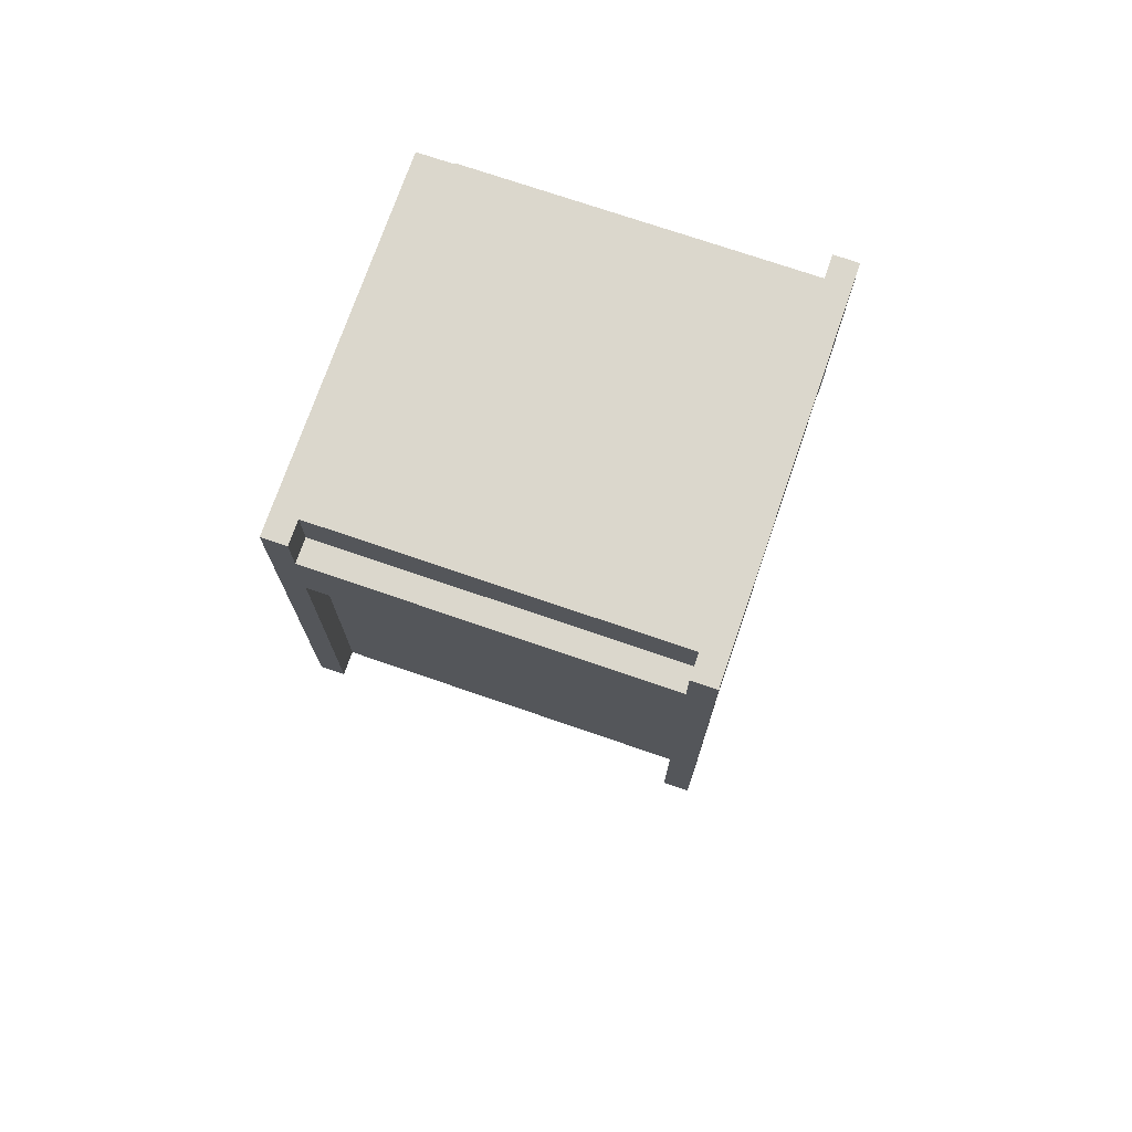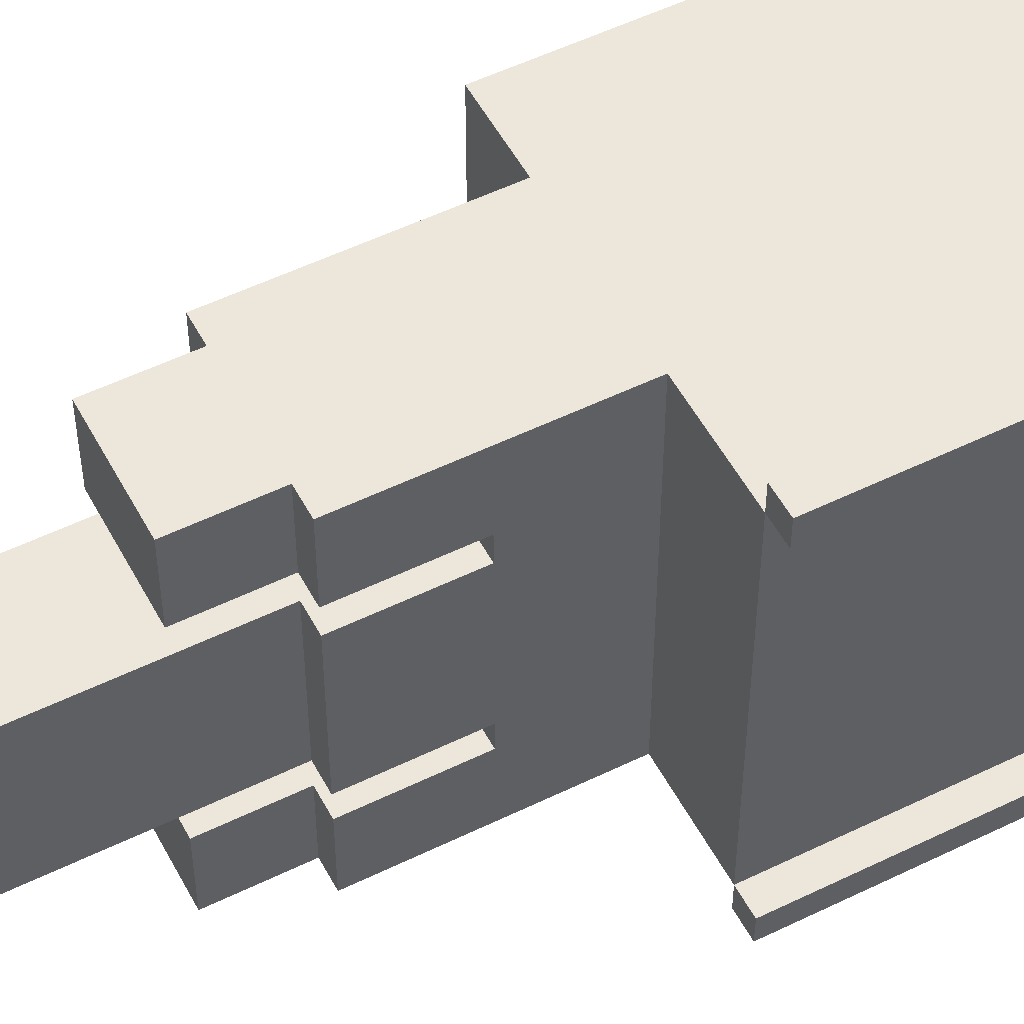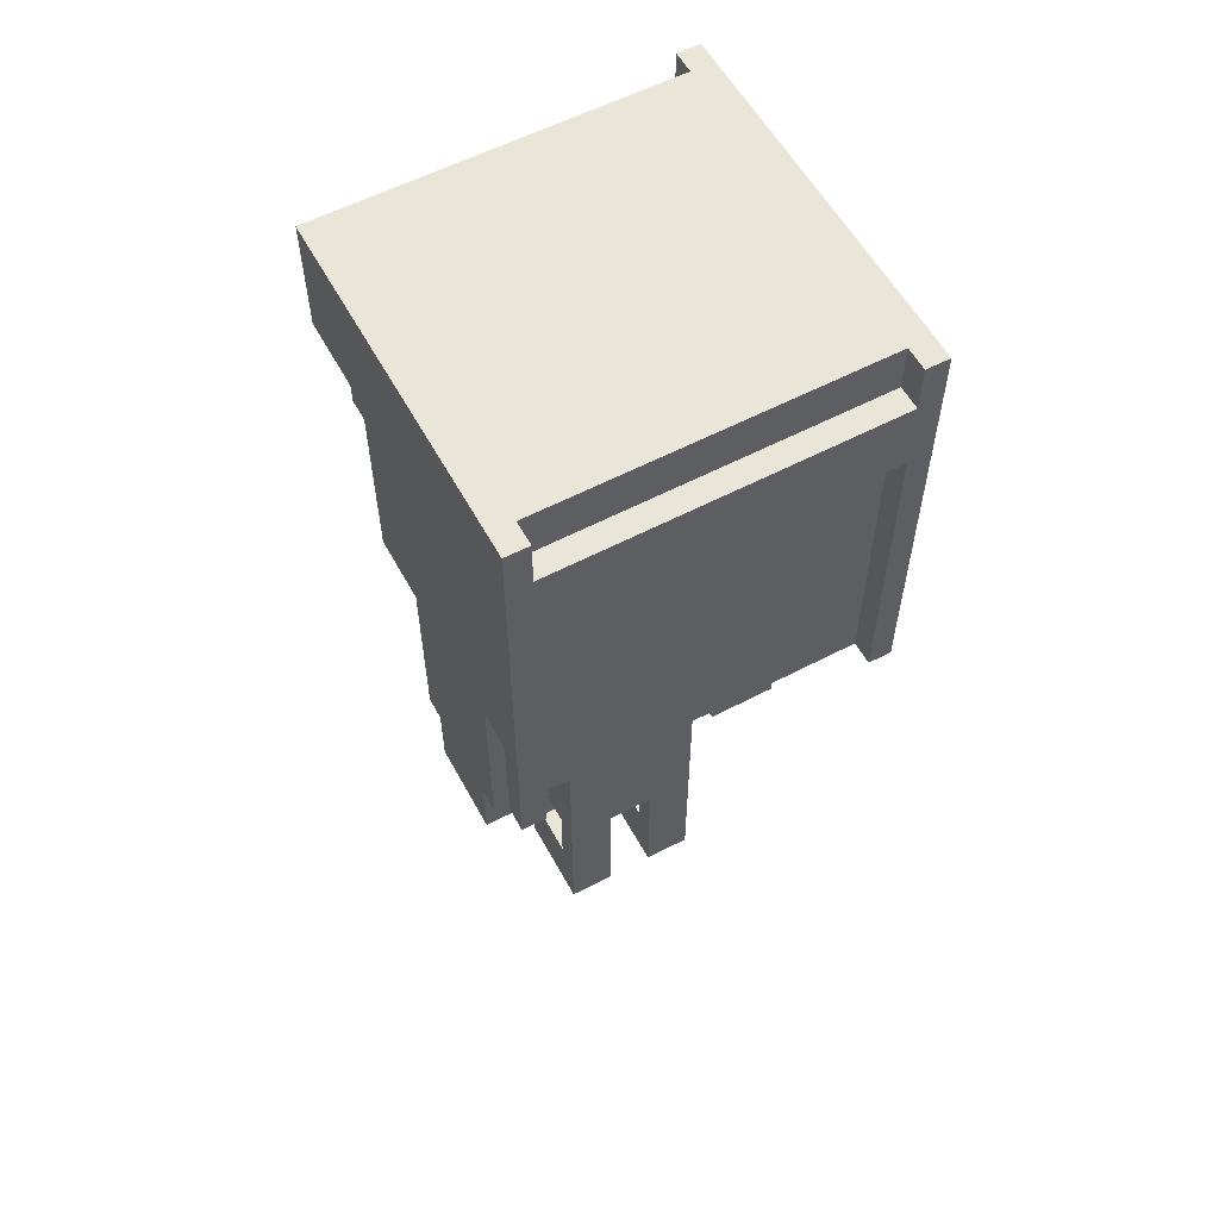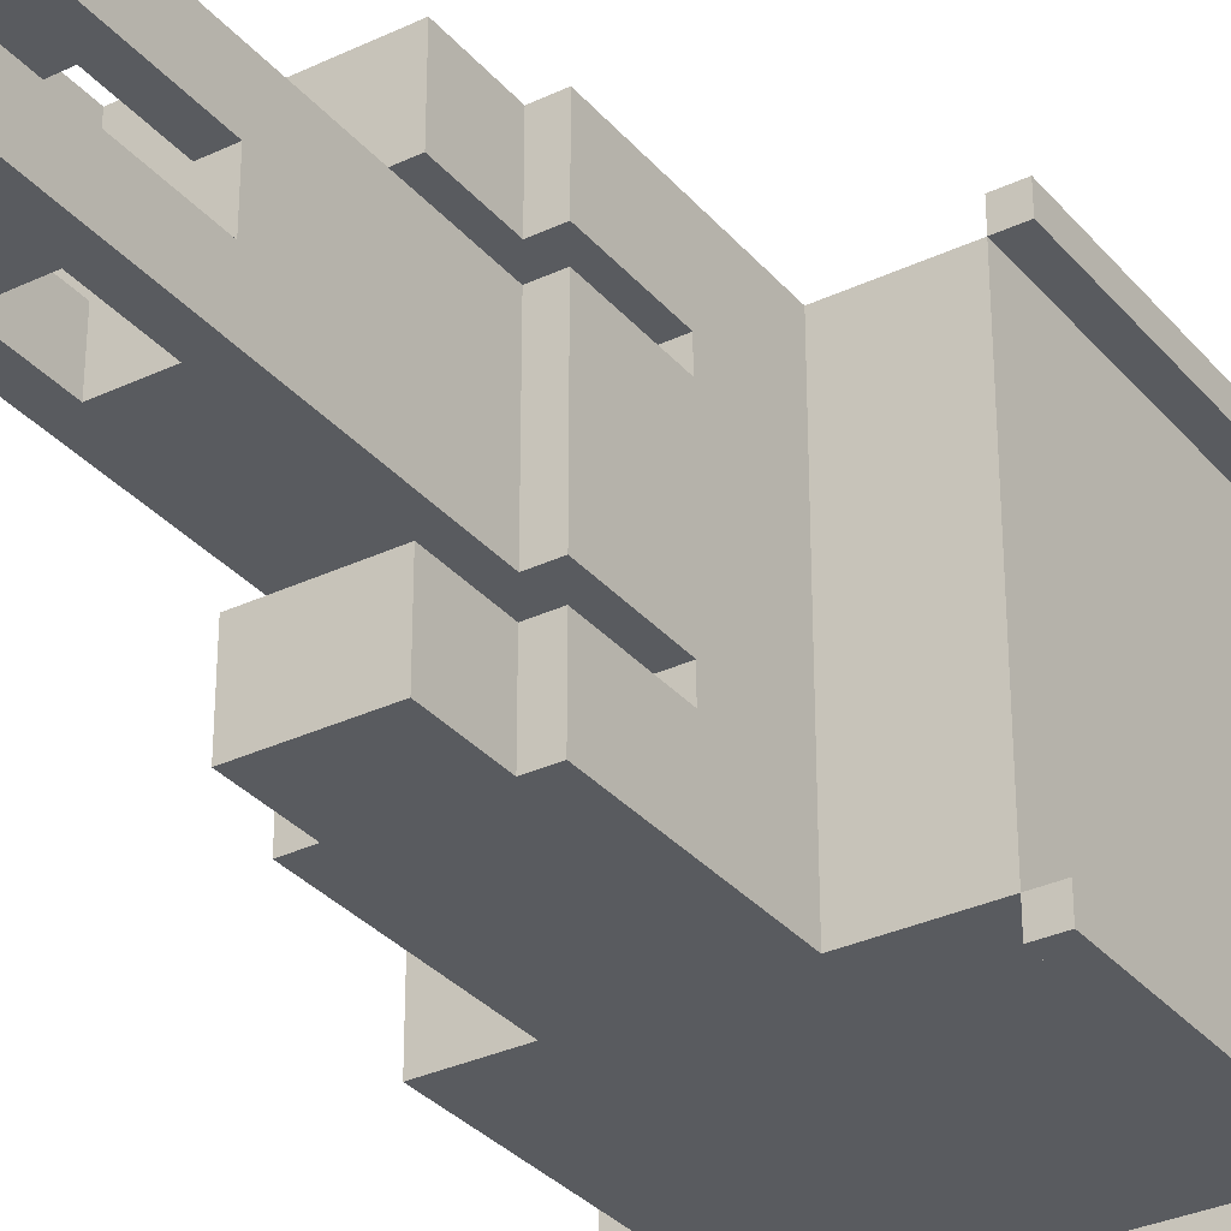
<metadata>
{"format":"obj","ext":"obj","renderer":"f3d","projection":"perspective","resolution":1024,"background":"white","views":[{"elev":73.4,"azim":109.0,"up":"+Y"},{"elev":53.1,"azim":62.4,"up":"+Z"},{"elev":57.7,"azim":61.5,"up":"+Y"},{"elev":-32.3,"azim":33.4,"up":"+Z"}]}
</metadata>
<code>
o
v 1.2 5 -2.7
v 1.2 5 -2.8
v 1.2 5.5 -1.3
v 1.2 5.5 -2.7
v 1.2 5.8 -1.3
v 1.2 5.8 -2.7
v 1.2 6 -2.7
v 1.2 6 -2.8
v 1.3 5 -1.3
v 1.3 5 -2.7
v 1.3 5.5 -1.2
v 1.3 5.5 -1.3
v 1.3 5.5 -2.7
v 1.3 5.8 -1.3
v 1.3 5.8 -2.7
v 1.3 6 -1.2
v 1.3 6 -2.7
v 1.4 4.2 -1.3
v 1.4 4.2 -2.7
v 1.4 5 -1.3
v 1.4 5 -2.7
v 1.7 3.4 -1.3
v 1.7 3.4 -1.6
v 1.7 3.4 -1.7
v 1.7 3.4 -2.3
v 1.7 3.4 -2.4
v 1.7 3.4 -2.7
v 1.7 3.8 -1.6
v 1.7 3.8 -1.7
v 1.7 3.8 -2.3
v 1.7 3.8 -2.4
v 1.7 4.2 -1.3
v 1.7 4.2 -2.7
v 1.8 2 -1.7
v 1.8 2 -1.9
v 1.8 2 -2.1
v 1.8 2 -2.3
v 1.8 2.6 -1.9
v 1.8 2.6 -2.1
v 1.8 3.1 -1.3
v 1.8 3.1 -1.6
v 1.8 3.1 -2.4
v 1.8 3.1 -2.7
v 1.8 3.4 -1.3
v 1.8 3.4 -1.6
v 1.8 3.4 -1.7
v 1.8 3.4 -2.3
v 1.8 3.4 -2.4
v 1.8 3.4 -2.7
v 1.9 3.7 -1.6
v 1.9 3.7 -1.7
v 1.9 3.7 -2.3
v 1.9 3.7 -2.4
v 1.9 3.8 -1.6
v 1.9 3.8 -1.7
v 1.9 3.8 -2.3
v 1.9 3.8 -2.4
v 2.1 2.3 -1.7
v 2.1 2.3 -1.9
v 2.1 2.3 -2.1
v 2.1 2.3 -2.3
v 2.1 2.6 -1.7
v 2.1 2.6 -1.9
v 2.1 2.6 -2.1
v 2.1 2.6 -2.3
v 2.7 4.2 -1.2
v 2.7 4.2 -1.3
v 2.7 4.2 -2.7
v 2.7 4.2 -2.8
v 2.7 5.5 -1.2
v 2.7 5.5 -1.3
v 2.7 5.5 -2.7
v 2.7 5.5 -2.8
v 1.3 5 -2.7
v 1.3 5 -2.8
v 1.3 5.5 -2.7
v 1.3 5.5 -2.8
v 1.9 2.3 -1.7
v 1.9 2.3 -1.9
v 1.9 2.3 -2.1
v 1.9 2.3 -2.3
v 1.9 2.6 -1.7
v 1.9 2.6 -1.9
v 1.9 2.6 -2.1
v 1.9 2.6 -2.3
v 2.1 3.7 -1.6
v 2.1 3.7 -1.7
v 2.1 3.7 -2.3
v 2.1 3.7 -2.4
v 2.1 3.8 -1.6
v 2.1 3.8 -1.7
v 2.1 3.8 -2.3
v 2.1 3.8 -2.4
v 2.2 2 -1.7
v 2.2 2 -1.9
v 2.2 2 -2.1
v 2.2 2 -2.3
v 2.2 2.6 -1.9
v 2.2 2.6 -2.1
v 2.2 3.1 -1.3
v 2.2 3.1 -1.6
v 2.2 3.1 -2.4
v 2.2 3.1 -2.7
v 2.2 3.4 -1.3
v 2.2 3.4 -1.6
v 2.2 3.4 -1.7
v 2.2 3.4 -2.3
v 2.2 3.4 -2.4
v 2.2 3.4 -2.7
v 2.3 3.4 -1.3
v 2.3 3.4 -1.6
v 2.3 3.4 -1.7
v 2.3 3.4 -2.3
v 2.3 3.4 -2.4
v 2.3 3.4 -2.7
v 2.3 3.8 -1.6
v 2.3 3.8 -1.7
v 2.3 3.8 -2.3
v 2.3 3.8 -2.4
v 2.3 4.2 -1.3
v 2.3 4.2 -2.7
v 2.7 4.2 -1.3
v 2.7 4.2 -2.7
v 2.7 5.5 -1.3
v 2.7 5.5 -2.7
v 2.7 5.8 -1.3
v 2.7 5.8 -2.7
v 2.7 6 -1.3
v 2.7 6 -2.7
v 2.8 4.2 -1.2
v 2.8 4.2 -1.3
v 2.8 4.2 -2.7
v 2.8 4.2 -2.8
v 2.8 5.5 -1.3
v 2.8 5.5 -2.7
v 2.8 5.8 -1.3
v 2.8 5.8 -2.7
v 2.8 6 -1.2
v 2.8 6 -1.3
v 2.8 6 -2.7
v 2.8 6 -2.8
v 1.3 5.5 -1.2
v 1.3 6 -1.2
v 2.7 4.2 -1.2
v 2.7 5.5 -1.2
v 2.8 4.2 -1.2
v 2.8 6 -1.2
v 1.2 5.5 -1.3
v 1.2 5.8 -1.3
v 1.3 5 -1.3
v 1.3 5.5 -1.3
v 1.3 5.8 -1.3
v 1.4 4.2 -1.3
v 1.4 5 -1.3
v 1.7 3.4 -1.3
v 1.7 4.2 -1.3
v 1.8 3.1 -1.3
v 1.8 3.4 -1.3
v 2.2 3.1 -1.3
v 2.2 3.4 -1.3
v 2.3 3.4 -1.3
v 2.3 4.2 -1.3
v 2.7 4.2 -1.3
v 2.7 5.5 -1.3
v 1.7 3.4 -1.7
v 1.7 3.8 -1.7
v 1.8 2 -1.7
v 1.8 3.4 -1.7
v 1.9 2.3 -1.7
v 1.9 2.6 -1.7
v 1.9 3.7 -1.7
v 1.9 3.8 -1.7
v 2.1 2.3 -1.7
v 2.1 2.6 -1.7
v 2.1 3.7 -1.7
v 2.1 3.8 -1.7
v 2.2 2 -1.7
v 2.2 3.4 -1.7
v 2.3 3.4 -1.7
v 2.3 3.8 -1.7
v 1.8 2 -2.1
v 1.8 2.6 -2.1
v 1.9 2.3 -2.1
v 1.9 2.6 -2.1
v 2.1 2.3 -2.1
v 2.1 2.6 -2.1
v 2.2 2 -2.1
v 2.2 2.6 -2.1
v 1.7 3.4 -2.4
v 1.7 3.8 -2.4
v 1.8 3.1 -2.4
v 1.8 3.4 -2.4
v 1.9 3.7 -2.4
v 1.9 3.8 -2.4
v 2.1 3.7 -2.4
v 2.1 3.8 -2.4
v 2.2 3.1 -2.4
v 2.2 3.4 -2.4
v 2.3 3.4 -2.4
v 2.3 3.8 -2.4
v 1.2 5 -2.7
v 1.2 5.5 -2.7
v 1.2 5.8 -2.7
v 1.2 6 -2.7
v 1.3 5 -2.7
v 1.3 5.5 -2.7
v 1.3 5.8 -2.7
v 1.3 6 -2.7
v 2.7 4.2 -2.7
v 2.7 5.5 -2.7
v 2.7 5.8 -2.7
v 2.7 6 -2.7
v 2.8 4.2 -2.7
v 2.8 5.5 -2.7
v 2.8 5.8 -2.7
v 2.8 6 -2.7
v 2.7 4.2 -1.3
v 2.7 5.5 -1.3
v 2.7 5.8 -1.3
v 2.7 6 -1.3
v 2.8 4.2 -1.3
v 2.8 5.5 -1.3
v 2.8 5.8 -1.3
v 2.8 6 -1.3
v 1.7 3.4 -1.6
v 1.7 3.8 -1.6
v 1.8 3.1 -1.6
v 1.8 3.4 -1.6
v 1.9 3.7 -1.6
v 1.9 3.8 -1.6
v 2.1 3.7 -1.6
v 2.1 3.8 -1.6
v 2.2 3.1 -1.6
v 2.2 3.4 -1.6
v 2.3 3.4 -1.6
v 2.3 3.8 -1.6
v 1.8 2 -1.9
v 1.8 2.6 -1.9
v 1.9 2.3 -1.9
v 1.9 2.6 -1.9
v 2.1 2.3 -1.9
v 2.1 2.6 -1.9
v 2.2 2 -1.9
v 2.2 2.6 -1.9
v 1.7 3.4 -2.3
v 1.7 3.8 -2.3
v 1.8 2 -2.3
v 1.8 3.4 -2.3
v 1.9 2.3 -2.3
v 1.9 2.6 -2.3
v 1.9 3.7 -2.3
v 1.9 3.8 -2.3
v 2.1 2.3 -2.3
v 2.1 2.6 -2.3
v 2.1 3.7 -2.3
v 2.1 3.8 -2.3
v 2.2 2 -2.3
v 2.2 3.4 -2.3
v 2.3 3.4 -2.3
v 2.3 3.8 -2.3
v 1.3 5 -2.7
v 1.3 5.5 -2.7
v 1.4 4.2 -2.7
v 1.4 5 -2.7
v 1.7 3.4 -2.7
v 1.7 4.2 -2.7
v 1.8 3.1 -2.7
v 1.8 3.4 -2.7
v 2.2 3.1 -2.7
v 2.2 3.4 -2.7
v 2.3 3.4 -2.7
v 2.3 4.2 -2.7
v 2.7 4.2 -2.7
v 2.7 5.5 -2.7
v 1.2 5 -2.8
v 1.2 6 -2.8
v 1.3 5 -2.8
v 1.3 5.5 -2.8
v 2.7 4.2 -2.8
v 2.7 5.5 -2.8
v 2.8 4.2 -2.8
v 2.8 6 -2.8
v 1.8 2 -1.7
v 2.2 2 -1.7
v 1.8 2 -1.9
v 2.2 2 -1.9
v 1.8 2 -2.1
v 2.2 2 -2.1
v 1.8 2 -2.3
v 2.2 2 -2.3
v 1.9 2.6 -1.7
v 2.1 2.6 -1.7
v 1.8 2.6 -1.9
v 1.9 2.6 -1.9
v 2.1 2.6 -1.9
v 2.2 2.6 -1.9
v 1.8 2.6 -2.1
v 1.9 2.6 -2.1
v 2.1 2.6 -2.1
v 2.2 2.6 -2.1
v 1.9 2.6 -2.3
v 2.1 2.6 -2.3
v 1.8 3.1 -1.3
v 2.2 3.1 -1.3
v 1.8 3.1 -1.6
v 2.2 3.1 -1.6
v 1.8 3.1 -2.4
v 2.2 3.1 -2.4
v 1.8 3.1 -2.7
v 2.2 3.1 -2.7
v 1.7 3.4 -1.3
v 1.8 3.4 -1.3
v 2.2 3.4 -1.3
v 2.3 3.4 -1.3
v 1.7 3.4 -1.6
v 1.8 3.4 -1.6
v 2.2 3.4 -1.6
v 2.3 3.4 -1.6
v 1.7 3.4 -1.7
v 1.8 3.4 -1.7
v 2.2 3.4 -1.7
v 2.3 3.4 -1.7
v 1.7 3.4 -2.3
v 1.8 3.4 -2.3
v 2.2 3.4 -2.3
v 2.3 3.4 -2.3
v 1.7 3.4 -2.4
v 1.8 3.4 -2.4
v 2.2 3.4 -2.4
v 2.3 3.4 -2.4
v 1.7 3.4 -2.7
v 1.8 3.4 -2.7
v 2.2 3.4 -2.7
v 2.3 3.4 -2.7
v 1.9 3.7 -1.6
v 2.1 3.7 -1.6
v 1.9 3.7 -1.7
v 2.1 3.7 -1.7
v 1.9 3.7 -2.3
v 2.1 3.7 -2.3
v 1.9 3.7 -2.4
v 2.1 3.7 -2.4
v 1.7 3.8 -1.6
v 1.9 3.8 -1.6
v 2.1 3.8 -1.6
v 2.3 3.8 -1.6
v 1.7 3.8 -1.7
v 1.9 3.8 -1.7
v 2.1 3.8 -1.7
v 2.3 3.8 -1.7
v 1.7 3.8 -2.3
v 1.9 3.8 -2.3
v 2.1 3.8 -2.3
v 2.3 3.8 -2.3
v 1.7 3.8 -2.4
v 1.9 3.8 -2.4
v 2.1 3.8 -2.4
v 2.3 3.8 -2.4
v 2.7 4.2 -1.2
v 2.8 4.2 -1.2
v 1.4 4.2 -1.3
v 1.7 4.2 -1.3
v 2.3 4.2 -1.3
v 2.7 4.2 -1.3
v 2.8 4.2 -1.3
v 1.4 4.2 -2.7
v 1.7 4.2 -2.7
v 2.3 4.2 -2.7
v 2.7 4.2 -2.7
v 2.8 4.2 -2.7
v 2.7 4.2 -2.8
v 2.8 4.2 -2.8
v 1.3 5 -1.3
v 1.4 5 -1.3
v 1.2 5 -2.7
v 1.3 5 -2.7
v 1.4 5 -2.7
v 1.2 5 -2.8
v 1.3 5 -2.8
v 1.3 5.5 -1.2
v 2.7 5.5 -1.2
v 1.2 5.5 -1.3
v 1.3 5.5 -1.3
v 2.7 5.5 -1.3
v 2.8 5.5 -1.3
v 1.2 5.5 -2.7
v 1.3 5.5 -2.7
v 2.7 5.5 -2.7
v 2.8 5.5 -2.7
v 1.3 5.5 -2.8
v 2.7 5.5 -2.8
v 1.9 2.3 -1.7
v 2.1 2.3 -1.7
v 1.9 2.3 -1.9
v 2.1 2.3 -1.9
v 1.9 2.3 -2.1
v 2.1 2.3 -2.1
v 1.9 2.3 -2.3
v 2.1 2.3 -2.3
v 1.2 5.8 -1.3
v 1.3 5.8 -1.3
v 2.7 5.8 -1.3
v 2.8 5.8 -1.3
v 1.2 5.8 -2.7
v 1.3 5.8 -2.7
v 2.7 5.8 -2.7
v 2.8 5.8 -2.7
v 1.3 6 -1.2
v 2.8 6 -1.2
v 2.7 6 -1.3
v 2.8 6 -1.3
v 1.2 6 -2.7
v 1.3 6 -2.7
v 2.7 6 -2.7
v 2.8 6 -2.7
v 1.2 6 -2.8
v 2.8 6 -2.8
f 4 2 1
f 5 4 3
f 6 2 4
f 6 4 5
f 7 2 6
f 8 2 7
f 12 10 9
f 13 10 12
f 14 12 11
f 16 14 11
f 16 15 14
f 17 15 16
f 20 19 18
f 21 19 20
f 28 23 22
f 29 25 24
f 30 25 29
f 31 27 26
f 32 30 29
f 32 31 30
f 32 28 22
f 32 29 28
f 33 27 31
f 33 31 32
f 38 35 34
f 39 37 36
f 44 41 40
f 45 41 44
f 46 38 34
f 46 39 38
f 47 37 39
f 47 39 46
f 48 43 42
f 49 43 48
f 54 51 50
f 55 51 54
f 56 53 52
f 57 53 56
f 62 59 58
f 63 59 62
f 64 61 60
f 65 61 64
f 70 67 66
f 71 67 70
f 72 69 68
f 73 69 72
f 74 75 76
f 76 75 77
f 78 79 82
f 82 79 83
f 80 81 84
f 84 81 85
f 86 87 90
f 90 87 91
f 88 89 92
f 92 89 93
f 94 95 98
f 96 97 99
f 100 101 104
f 104 101 105
f 94 98 106
f 98 99 106
f 99 97 107
f 106 99 107
f 102 103 108
f 108 103 109
f 110 111 116
f 112 113 117
f 117 113 118
f 114 115 119
f 117 118 120
f 118 119 120
f 110 116 120
f 116 117 120
f 119 115 121
f 120 119 121
f 122 123 124
f 124 123 125
f 126 127 128
f 128 127 129
f 130 131 134
f 132 133 135
f 130 134 136
f 134 135 136
f 135 133 137
f 136 135 137
f 130 136 138
f 138 136 139
f 137 133 140
f 140 133 141
f 145 143 142
f 146 145 144
f 147 143 145
f 147 145 146
f 151 149 148
f 152 149 151
f 154 151 150
f 156 154 153
f 158 156 155
f 159 158 157
f 160 156 158
f 160 158 159
f 161 156 160
f 162 154 156
f 162 156 161
f 163 154 162
f 164 151 154
f 164 154 163
f 168 166 165
f 169 168 167
f 170 168 169
f 171 166 168
f 171 168 170
f 172 166 171
f 173 169 167
f 174 171 170
f 175 171 174
f 177 173 167
f 177 176 175
f 177 175 174
f 177 174 173
f 178 176 177
f 179 176 178
f 180 176 179
f 183 182 181
f 184 182 183
f 185 183 181
f 187 185 181
f 187 186 185
f 188 186 187
f 192 190 189
f 193 190 192
f 193 192 191
f 194 190 193
f 195 193 191
f 197 195 191
f 197 196 195
f 198 196 197
f 199 196 198
f 200 196 199
f 205 202 201
f 206 202 205
f 207 204 203
f 208 204 207
f 213 210 209
f 214 210 213
f 215 212 211
f 216 212 215
f 217 218 221
f 221 218 222
f 219 220 223
f 223 220 224
f 225 226 228
f 228 226 229
f 227 228 229
f 229 226 230
f 227 229 231
f 227 231 233
f 231 232 233
f 233 232 234
f 234 232 235
f 235 232 236
f 237 238 239
f 239 238 240
f 237 239 241
f 237 241 243
f 241 242 243
f 243 242 244
f 245 246 248
f 247 248 249
f 249 248 250
f 248 246 251
f 250 248 251
f 251 246 252
f 247 249 253
f 250 251 254
f 254 251 255
f 247 253 257
f 255 256 257
f 254 255 257
f 253 254 257
f 257 256 258
f 258 256 259
f 259 256 260
f 261 262 264
f 263 264 266
f 265 266 268
f 267 268 269
f 268 266 270
f 269 268 270
f 270 266 271
f 266 264 272
f 271 266 272
f 272 264 273
f 264 262 274
f 273 264 274
f 275 276 277
f 277 276 278
f 278 276 280
f 279 280 281
f 280 276 282
f 281 280 282
f 285 284 283
f 286 284 285
f 289 288 287
f 290 288 289
f 294 292 291
f 295 292 294
f 297 294 293
f 297 296 295
f 297 295 294
f 298 296 297
f 299 296 298
f 300 296 299
f 301 299 298
f 302 299 301
f 305 304 303
f 306 304 305
f 309 308 307
f 310 308 309
f 315 312 311
f 316 312 315
f 317 314 313
f 318 314 317
f 323 320 319
f 324 320 323
f 325 322 321
f 326 322 325
f 331 328 327
f 332 328 331
f 333 330 329
f 334 330 333
f 337 336 335
f 338 336 337
f 341 340 339
f 342 340 341
f 347 344 343
f 348 344 347
f 349 346 345
f 350 346 349
f 355 352 351
f 356 352 355
f 357 354 353
f 358 354 357
f 364 360 359
f 365 360 364
f 366 362 361
f 367 362 366
f 368 364 363
f 369 364 368
f 371 370 369
f 372 370 371
f 376 374 373
f 377 374 376
f 378 376 375
f 379 376 378
f 383 381 380
f 384 381 383
f 386 383 382
f 387 383 386
f 388 385 384
f 389 385 388
f 390 388 387
f 391 388 390
f 392 393 394
f 394 393 395
f 396 397 398
f 398 397 399
f 400 401 404
f 404 401 405
f 402 403 406
f 406 403 407
f 408 409 410
f 410 409 411
f 408 410 413
f 413 410 414
f 412 413 416
f 414 415 416
f 413 414 416
f 416 415 417

</code>
